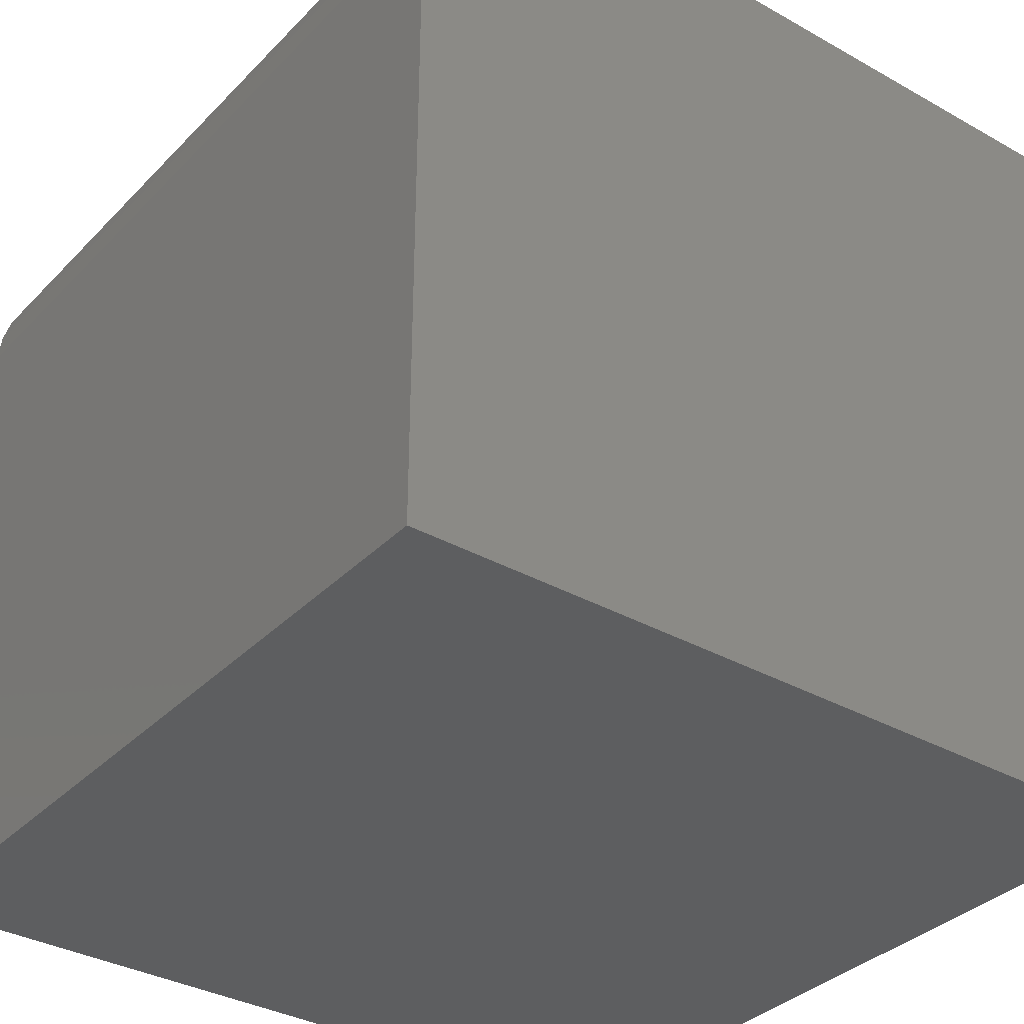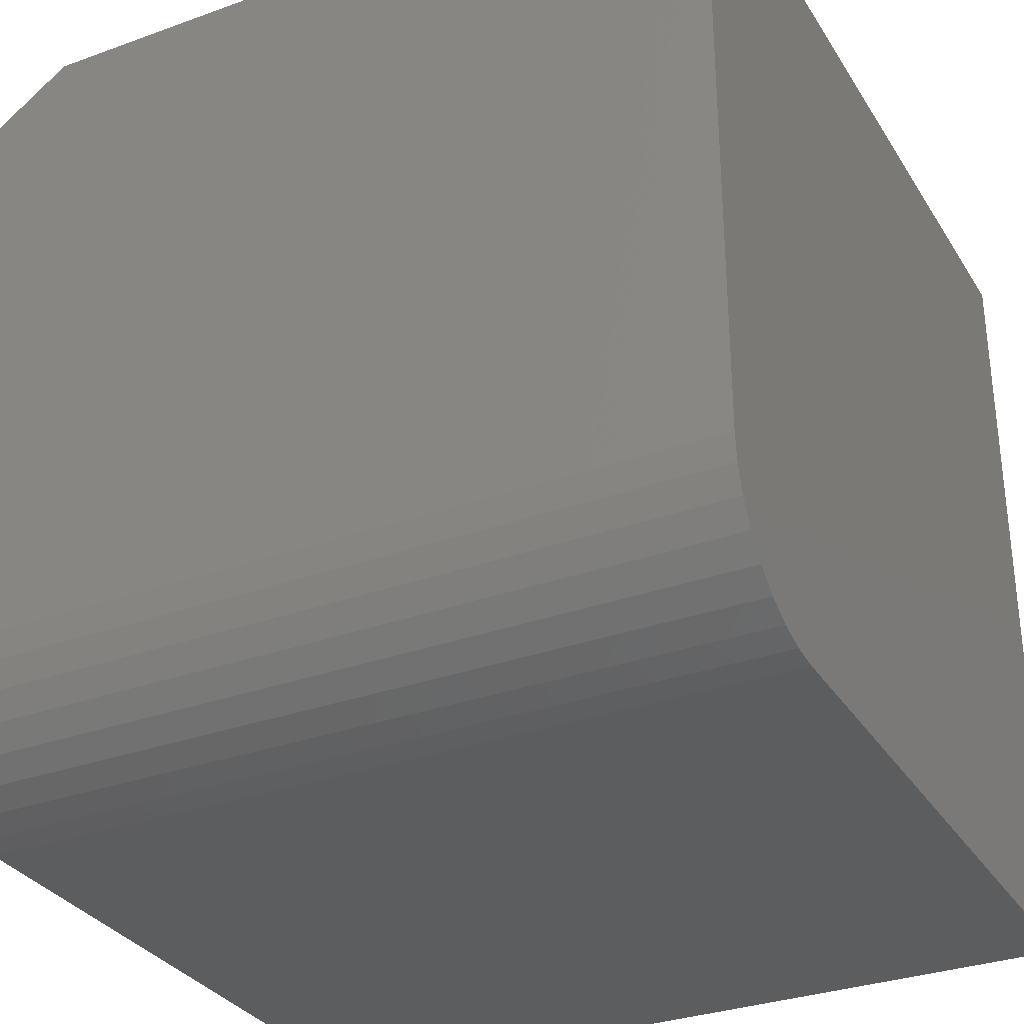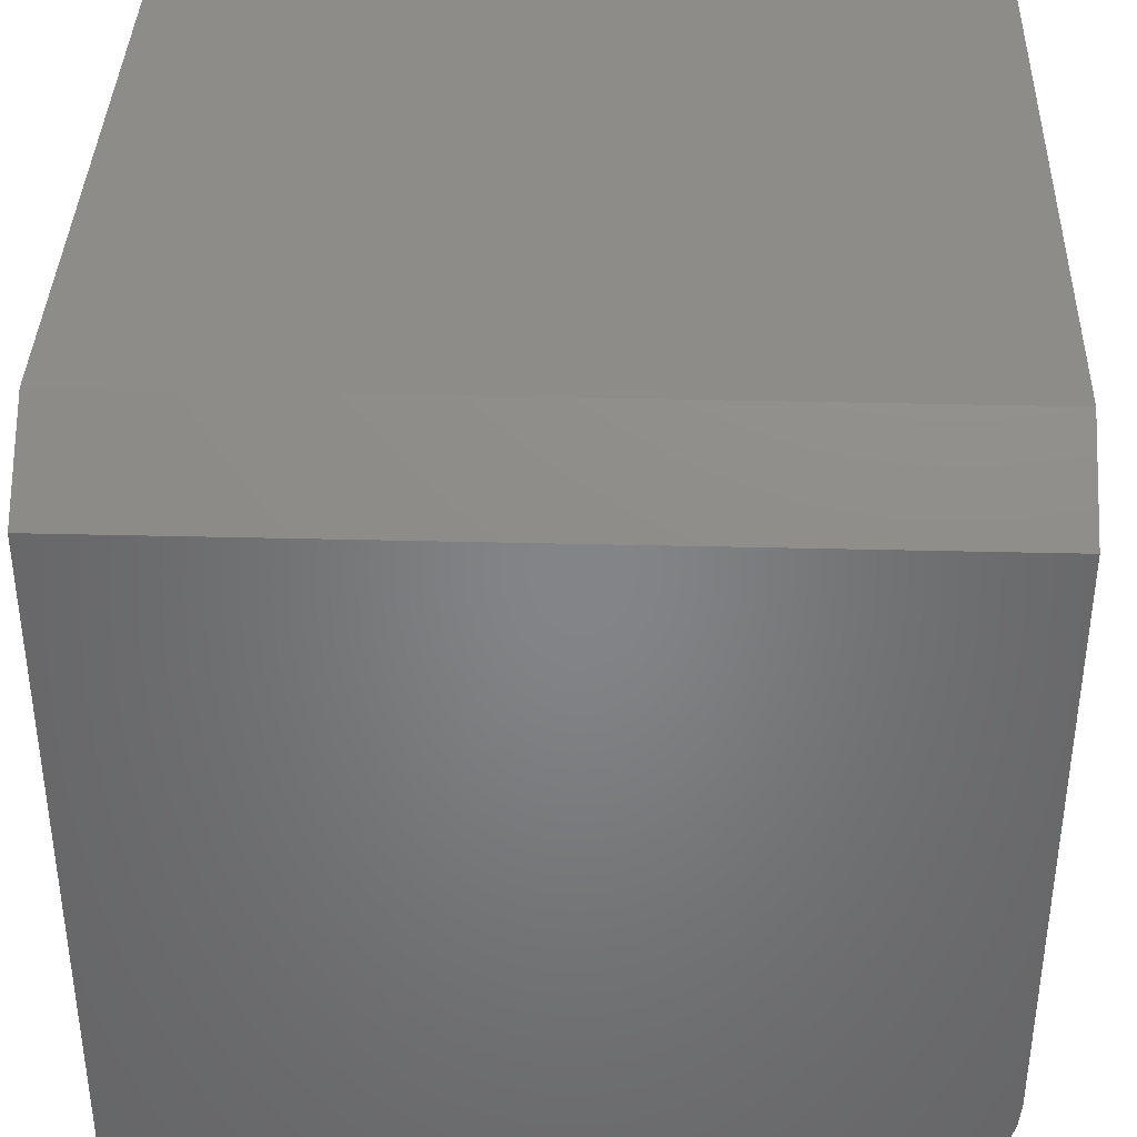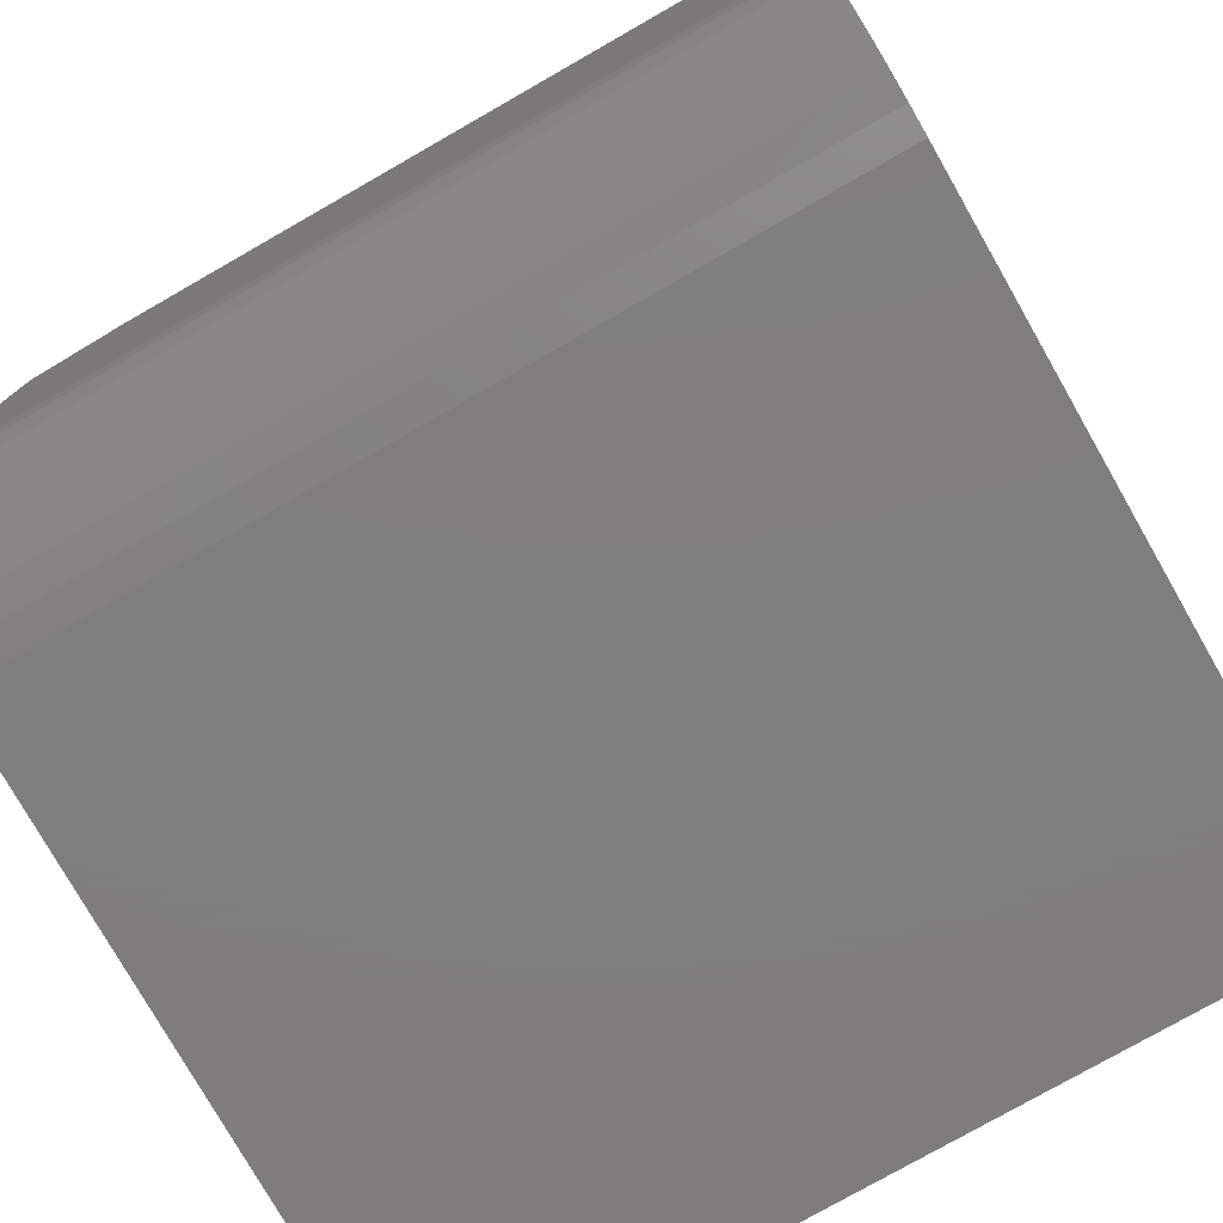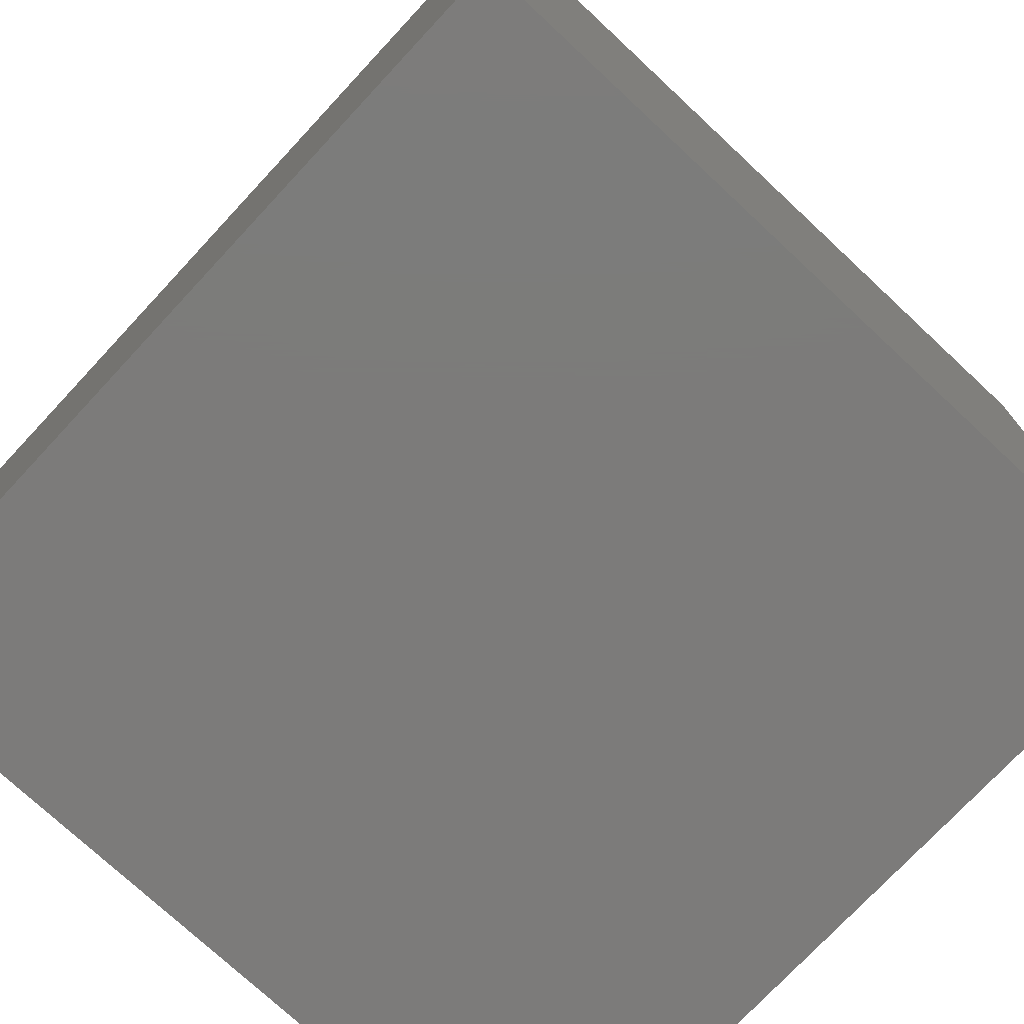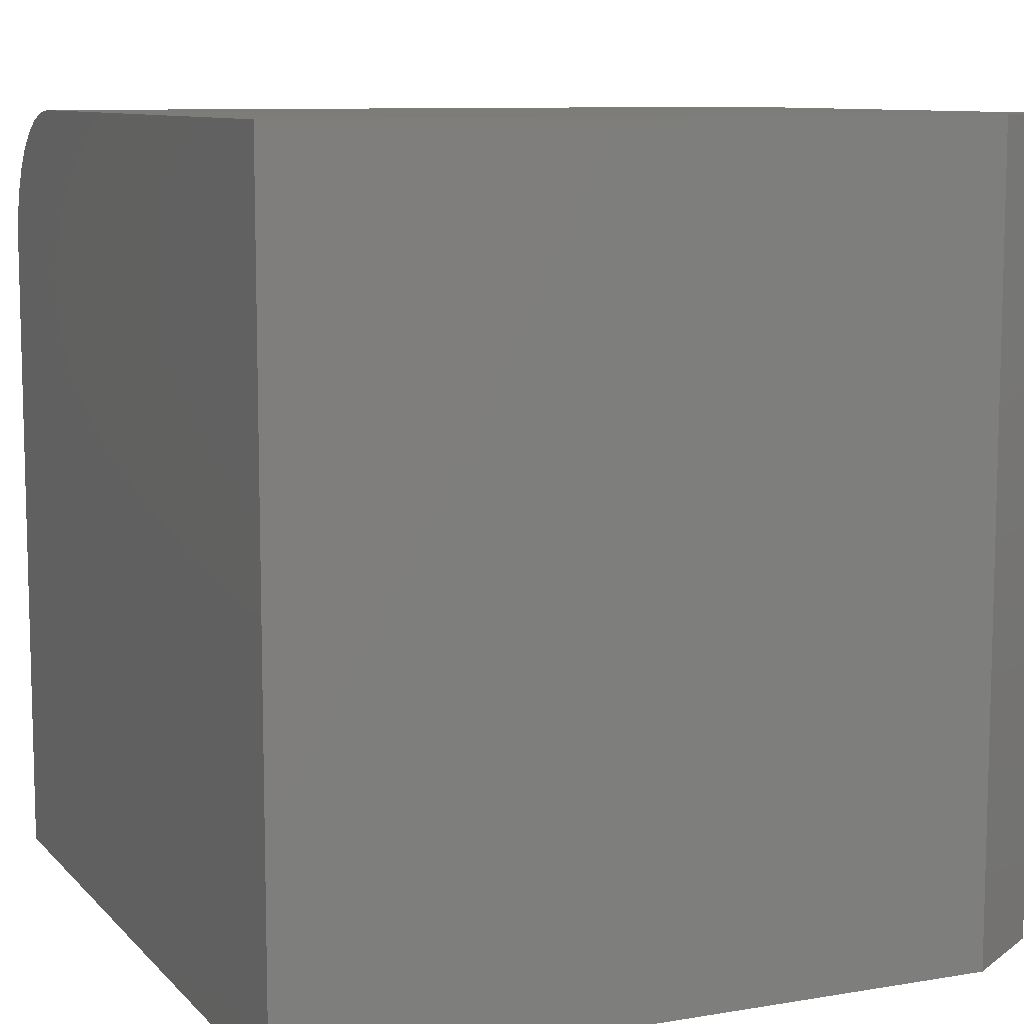
<metadata>
{"format":"stl","ext":"stl","renderer":"f3d","projection":"perspective","resolution":1024,"background":"white","views":[{"elev":-34.7,"azim":53.0,"up":"+Z"},{"elev":-31.8,"azim":27.0,"up":"+Y"},{"elev":37.8,"azim":-88.2,"up":"+Y"},{"elev":-77.8,"azim":29.7,"up":"+Y"},{"elev":-74.9,"azim":47.0,"up":"+Z"},{"elev":9.3,"azim":156.1,"up":"+Z"}]}
</metadata>
<code>
# stl→obj: 26 verts, 48 faces
v -0.375 -0.2422 0.75
v 0.375 -0.2422 0.75
v -0.375 0.3125 0.75
v 0.375 0.375 0.75
v -0.2891 0.375 0.75
v -0.375 0.3125 0
v -0.375 -0.375 0
v -0.375 -0.375 0.6172
v -0.375 -0.3724 0.6431
v -0.375 -0.3649 0.668
v -0.375 -0.3526 0.691
v -0.375 -0.3361 0.7111
v -0.375 -0.316 0.7276
v -0.375 -0.293 0.7399
v -0.375 -0.2681 0.7474
v -0.2891 0.375 0
v 0.375 0.375 0
v 0.375 -0.375 0
v 0.375 -0.2681 0.7474
v 0.375 -0.293 0.7399
v 0.375 -0.316 0.7276
v 0.375 -0.3361 0.7111
v 0.375 -0.3526 0.691
v 0.375 -0.3649 0.668
v 0.375 -0.3724 0.6431
v 0.375 -0.375 0.6172
f 1 2 3
f 3 2 4
f 3 4 5
f 3 6 7
f 3 7 8
f 3 8 9
f 3 9 10
f 3 10 11
f 3 11 12
f 3 12 13
f 3 13 14
f 3 14 15
f 3 15 1
f 16 17 6
f 6 17 18
f 6 18 7
f 17 16 4
f 4 16 5
f 5 16 3
f 3 16 6
f 4 2 19
f 4 19 20
f 4 20 21
f 4 21 22
f 4 22 23
f 4 23 24
f 4 24 25
f 4 25 26
f 4 26 18
f 4 18 17
f 7 18 8
f 8 18 26
f 8 26 9
f 9 26 25
f 9 25 10
f 10 25 24
f 10 24 11
f 11 24 23
f 11 23 12
f 12 23 22
f 12 22 13
f 13 22 21
f 13 21 14
f 14 21 20
f 14 20 15
f 15 20 19
f 15 19 1
f 1 19 2

</code>
